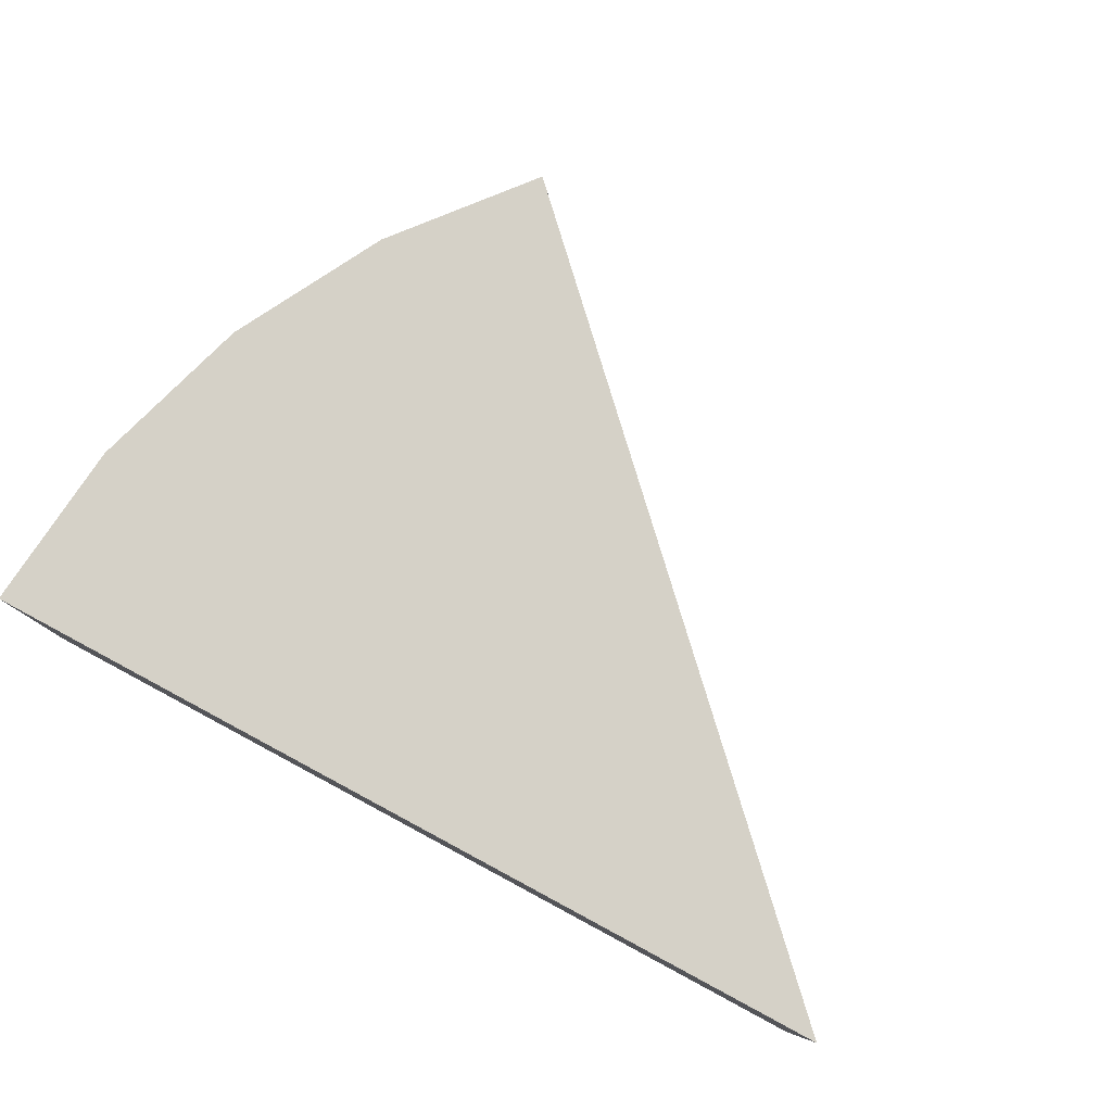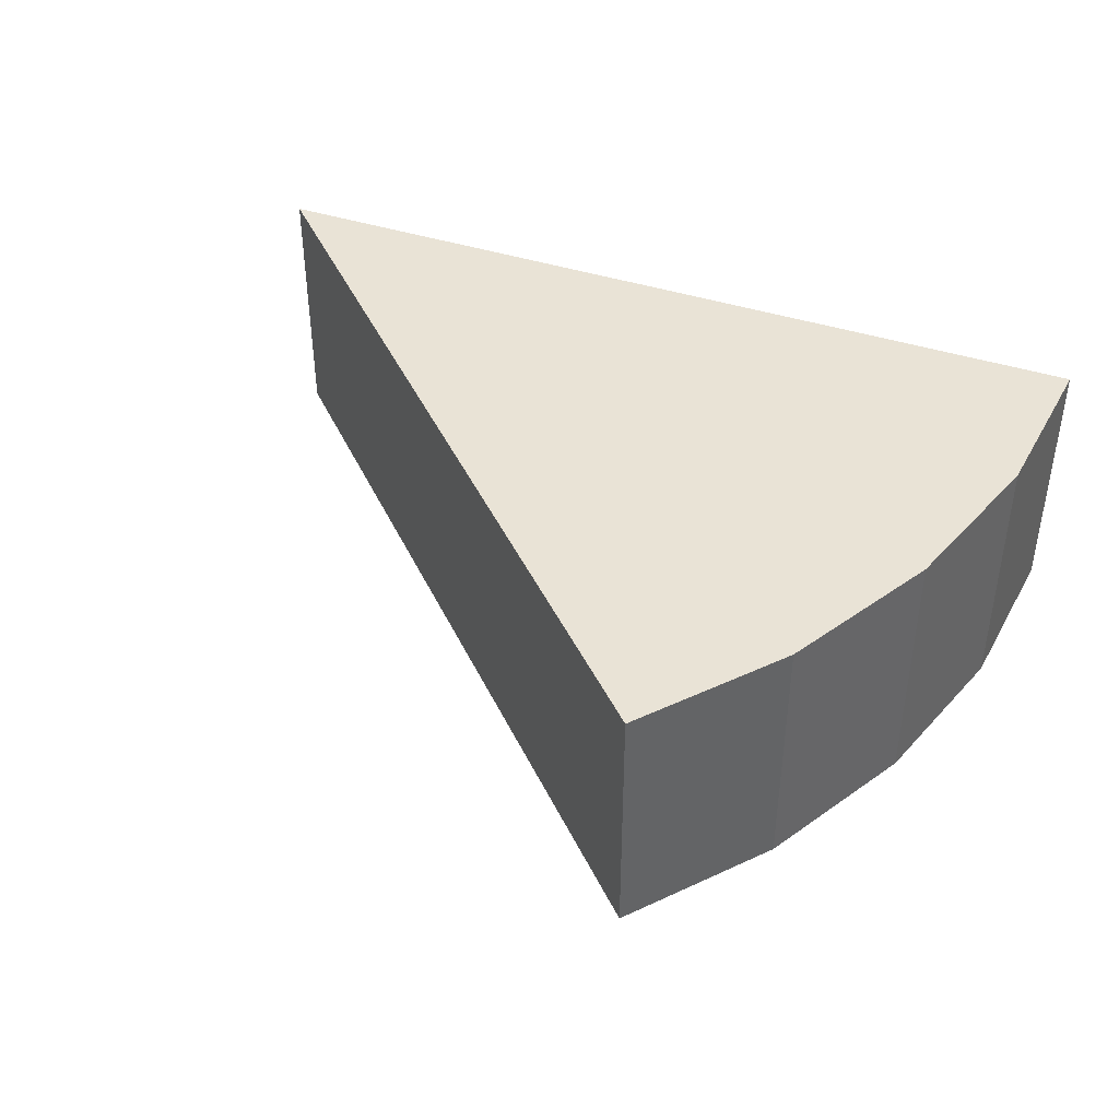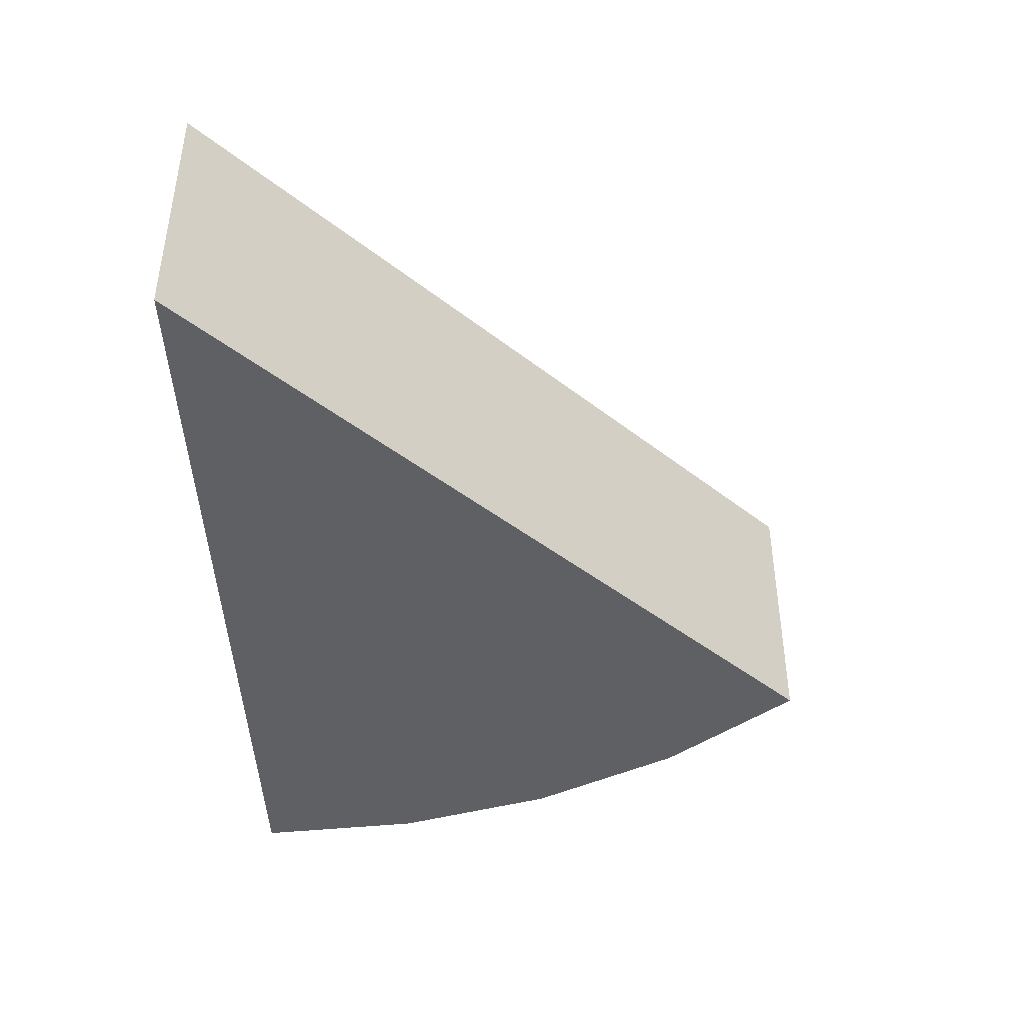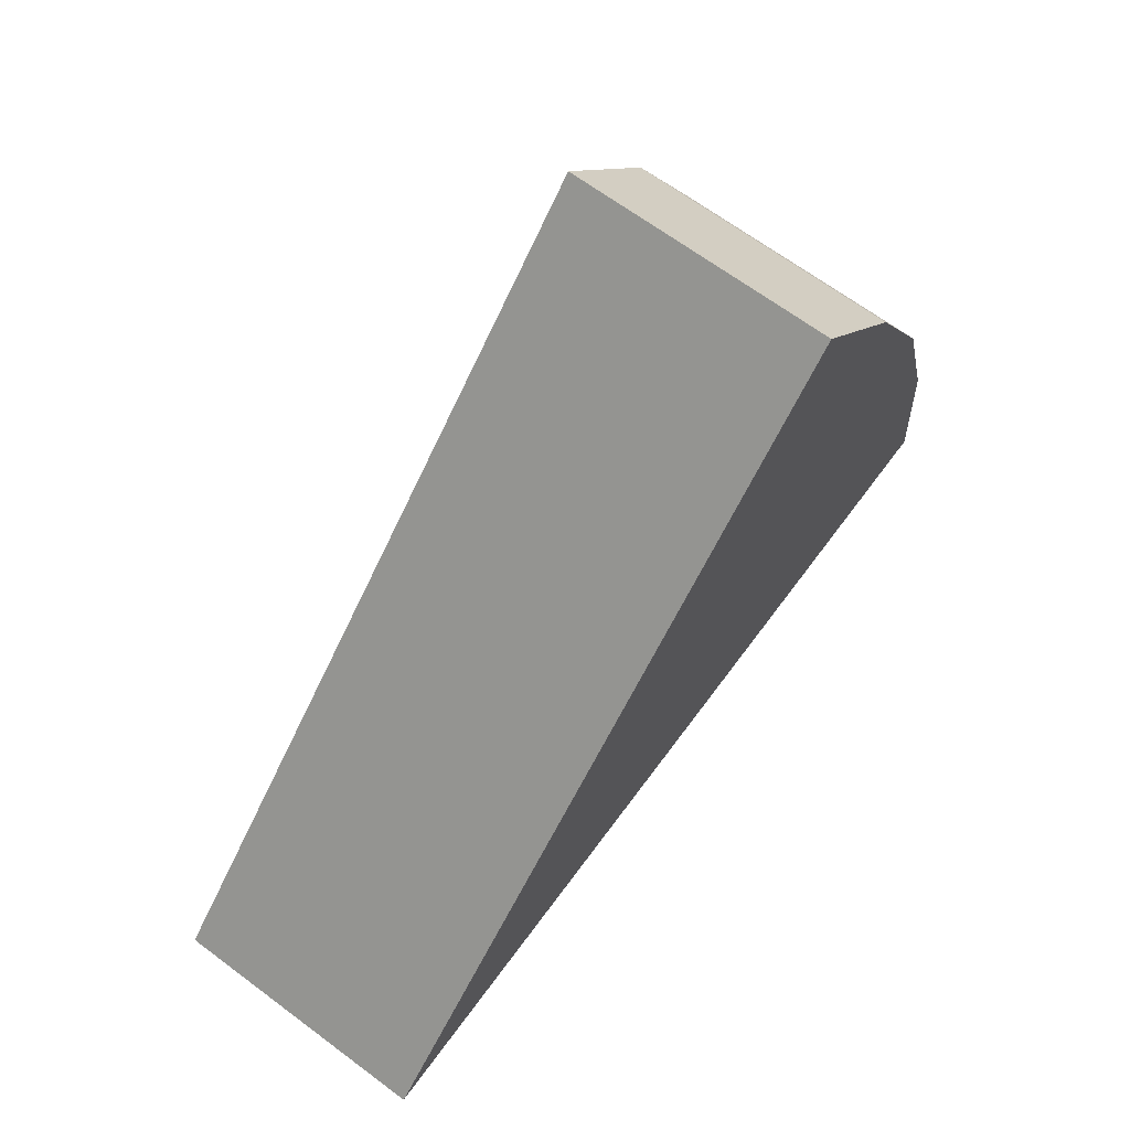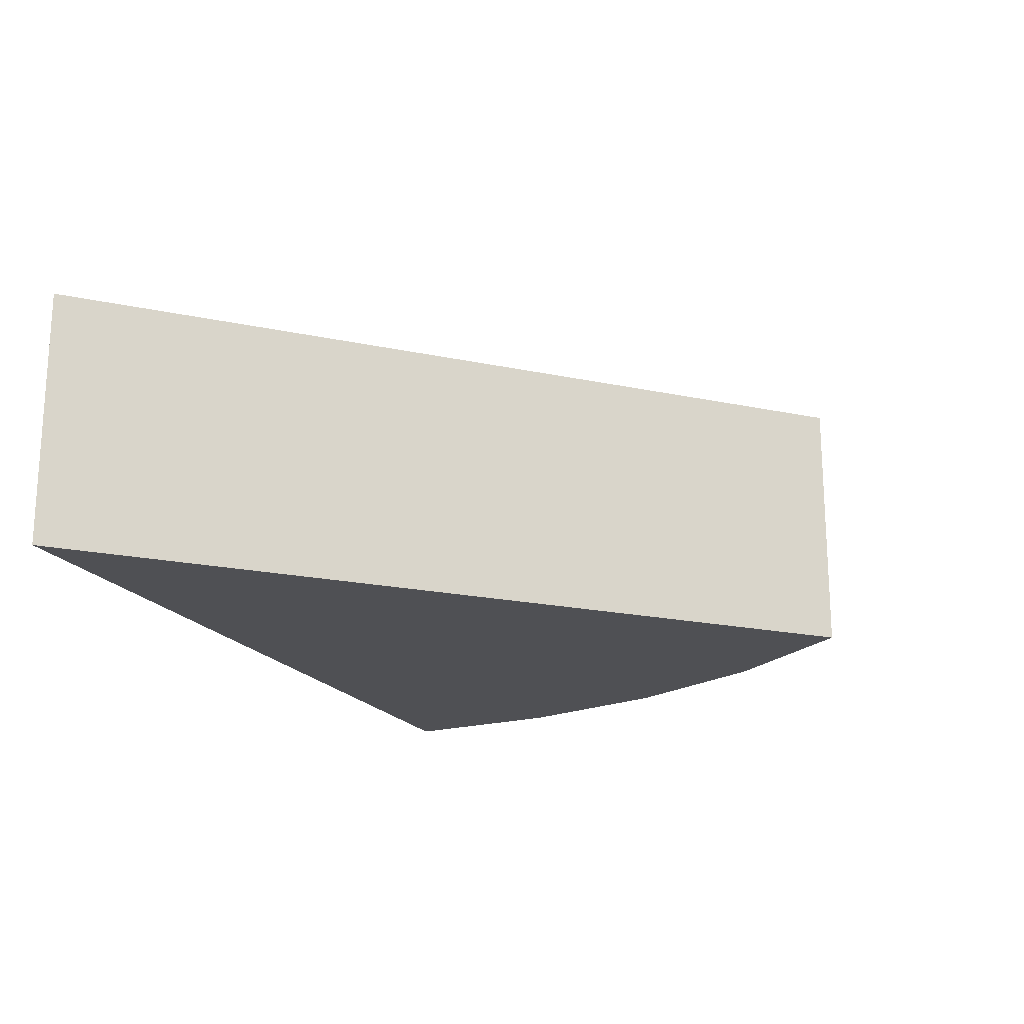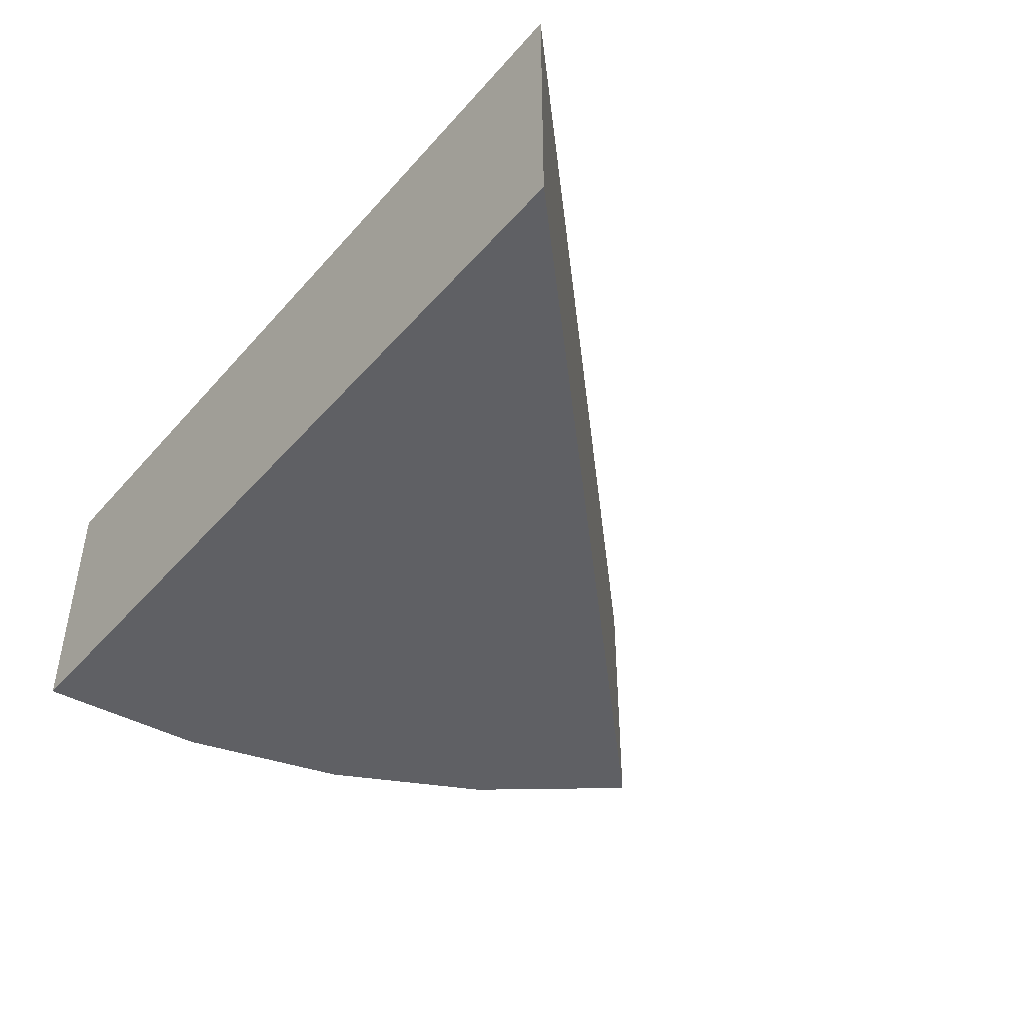
<metadata>
{"format":"obj","ext":"obj","renderer":"f3d","projection":"perspective","resolution":1024,"background":"white","views":[{"elev":79.4,"azim":-151.8,"up":"+Y"},{"elev":42.0,"azim":21.4,"up":"+Y"},{"elev":-42.2,"azim":-88.4,"up":"+Y"},{"elev":67.4,"azim":-53.4,"up":"+Z"},{"elev":-19.1,"azim":-67.2,"up":"+Y"},{"elev":-44.4,"azim":-128.2,"up":"+Y"}]}
</metadata>
<code>
o Circle
v 0 0 -1
v -0.1951 0 -0.9808
v -0.3827 0 -0.9239
v -0.5556 0 -0.8315
v -0.7071 0 -0.7071
v -0.8315 0 -0.5556
v -0.9239 0 -0.3827
v -0.9808 0 -0.1951
v -1 0 0
v -0.9808 0 0.1951
v -0.9239 0 0.3827
v -0.8315 0 0.5556
v -0.7071 0 0.7071
v -0.5556 0 0.8315
v -0.3827 0 0.9239
v -0.1951 0 0.9808
v 0 0 1
v 0.1951 0 0.9808
v 0.3827 0 0.9239
v 0.5556 0 0.8315
v 0.7071 0 0.7071
v 0.8315 0 0.5556
v 0.9239 0 0.3827
v 0.9808 0 0.1951
v 1 0 0
v 0.9808 0 -0.1951
v 0.9239 0 -0.3827
v 0.8315 0 -0.5556
v 0.7071 0 -0.7071
v 0.5556 0 -0.8315
v 0.3827 0 -0.9239
v 0.1951 0 -0.9808
v -0 0 0
v -0 0 0
v 0 0 0
v 0 0 0
v 0 0 0
v 0 0 0
v 0 0 0
v 0 0 -0
v 0 0 -0
v 0 0 -0
v 0 0 0
v 0 0 0
v 0 0 0
v 0 0 0
v 0 0 0
v -0 0 0
v -0 0 0
v -0 0 0
v 0 0 0
v 0 0 0
v 0 0 0
v 0 0 0
v 0 0 0
v 0 0 -0
v 0 0 -0
v 0 0 -0
v 0 0 0
v 0 0 0
v 0 0 0
v 0 0 0
v 0 0 0
v -0 0 0
v -0.1951 0.3 -0.9808
v 0 0.3 -1
v -0.3827 0.3 -0.9239
v -0.5556 0.3 -0.8315
v -0.7071 0.3 -0.7071
v -0.8315 0.3 -0.5556
v -0.9239 0.3 -0.3827
v -0.9808 0.3 -0.1951
v -1 0.3 0
v -0.9808 0.3 0.1951
v -0.9239 0.3 0.3827
v -0.8315 0.3 0.5556
v -0.7071 0.3 0.7071
v -0.5556 0.3 0.8315
v -0.3827 0.3 0.9239
v -0.1951 0.3 0.9808
v 0 0.3 1
v 0.1951 0.3 0.9808
v 0.3827 0.3 0.9239
v 0.5556 0.3 0.8315
v 0.7071 0.3 0.7071
v 0.8315 0.3 0.5556
v 0.9239 0.3 0.3827
v 0.9808 0.3 0.1951
v 1 0.3 0
v 0.9808 0.3 -0.1951
v 0.9239 0.3 -0.3827
v 0.8315 0.3 -0.5556
v 0.7071 0.3 -0.7071
v 0.5556 0.3 -0.8315
v 0.3827 0.3 -0.9239
v 0.1951 0.3 -0.9808
v -0 0.3 0
v -0 0.3 0
v 0 0.3 0
v 0 0.3 0
v 0 0.3 0
v 0 0.3 0
v 0 0.3 0
v 0 0.3 -0
v 0 0.3 -0
v 0 0.3 -0
v 0 0.3 0
v 0 0.3 0
v 0 0.3 0
v 0 0.3 0
v 0 0.3 0
v -0 0.3 0
v -0 0.3 0
v -0 0.3 0
v 0 0.3 0
v 0 0.3 0
v 0 0.3 0
v 0 0.3 0
v 0 0.3 0
v 0 0.3 -0
v 0 0.3 -0
v 0 0.3 -0
v 0 0.3 0
v 0 0.3 0
v 0 0.3 0
v 0 0.3 0
v 0 0.3 0
v -0 0.3 0
f 24 57 25
f 21 54 22
f 22 55 23
f 21 117 53
f 55 24 23
f 125 123 121
f 88 121 120
f 85 118 117
f 86 119 118
f 88 119 87
f 54 117 118
f 55 118 119
f 55 120 56
f 57 120 121
f 58 121 122
f 58 123 59
f 60 123 124
f 61 124 125
f 62 125 126
f 63 126 127
f 47 112 48
f 22 85 21
f 48 113 49
f 23 86 22
f 24 87 23
f 25 88 24
f 24 56 57
f 21 53 54
f 22 54 55
f 21 85 117
f 55 56 24
f 57 58 59
f 60 61 62
f 25 57 59
f 60 62 63
f 59 60 63
f 25 59 63
f 89 25 63
f 123 122 121
f 121 89 63
f 127 126 125
f 121 63 127
f 125 124 123
f 121 127 125
f 88 89 121
f 85 86 118
f 86 87 119
f 88 120 119
f 54 53 117
f 55 54 118
f 55 119 120
f 57 56 120
f 58 57 121
f 58 122 123
f 60 59 123
f 61 60 124
f 62 61 125
f 63 62 126
f 47 111 112
f 22 86 85
f 48 112 113
f 23 87 86
f 24 88 87
f 25 89 88
l 2 1
l 3 2
l 4 3
l 5 4
l 6 5
l 7 6
l 8 7
l 9 8
l 10 9
l 11 10
l 12 11
l 13 12
l 14 13
l 15 14
l 16 15
l 17 16
l 18 17
l 19 18
l 20 19
l 21 20
l 26 25
l 27 26
l 28 27
l 29 28
l 30 29
l 31 30
l 32 31
l 1 32
l 34 33
l 35 34
l 36 35
l 37 36
l 38 37
l 39 38
l 40 39
l 41 40
l 42 41
l 43 42
l 44 43
l 45 44
l 46 45
l 47 46
l 50 49
l 51 50
l 52 51
l 53 52
l 64 63
l 33 64
l 43 11
l 12 44
l 26 58
l 13 45
l 27 59
l 14 46
l 28 60
l 15 47
l 33 1
l 2 34
l 29 61
l 16 48
l 3 35
l 30 62
l 17 49
l 4 36
l 31 63
l 18 50
l 5 37
l 32 64
l 19 51
l 6 38
l 20 52
l 7 39
l 8 40
l 9 41
l 10 42
l 65 66
l 67 65
l 68 67
l 69 68
l 70 69
l 71 70
l 72 71
l 73 72
l 74 73
l 75 74
l 76 75
l 77 76
l 78 77
l 79 78
l 80 79
l 81 80
l 82 81
l 83 82
l 84 83
l 85 84
l 90 89
l 91 90
l 92 91
l 93 92
l 94 93
l 95 94
l 96 95
l 66 96
l 97 98
l 99 97
l 100 99
l 101 100
l 102 101
l 103 102
l 104 103
l 105 104
l 106 105
l 107 106
l 108 107
l 109 108
l 110 109
l 111 110
l 114 113
l 115 114
l 116 115
l 117 116
l 128 127
l 98 128
l 107 75
l 76 108
l 90 122
l 77 109
l 91 123
l 78 110
l 92 124
l 79 111
l 98 66
l 65 97
l 93 125
l 80 112
l 67 99
l 94 126
l 81 113
l 68 100
l 95 127
l 82 114
l 69 101
l 96 128
l 83 115
l 70 102
l 84 116
l 71 103
l 72 104
l 73 105
l 74 106
l 52 116
l 27 91
l 90 26
l 28 92
l 2 65
l 66 1
l 29 93
l 3 67
l 30 94
l 4 68
l 31 95
l 5 69
l 32 96
l 6 70
l 7 71
l 33 98
l 97 34
l 8 72
l 99 35
l 9 73
l 100 36
l 10 74
l 101 37
l 11 75
l 128 64
l 102 38
l 12 76
l 103 39
l 13 77
l 104 40
l 14 78
l 105 41
l 15 79
l 106 42
l 16 80
l 107 43
l 17 81
l 108 44
l 18 82
l 109 45
l 19 83
l 110 46
l 20 84
l 114 50
l 115 51

</code>
